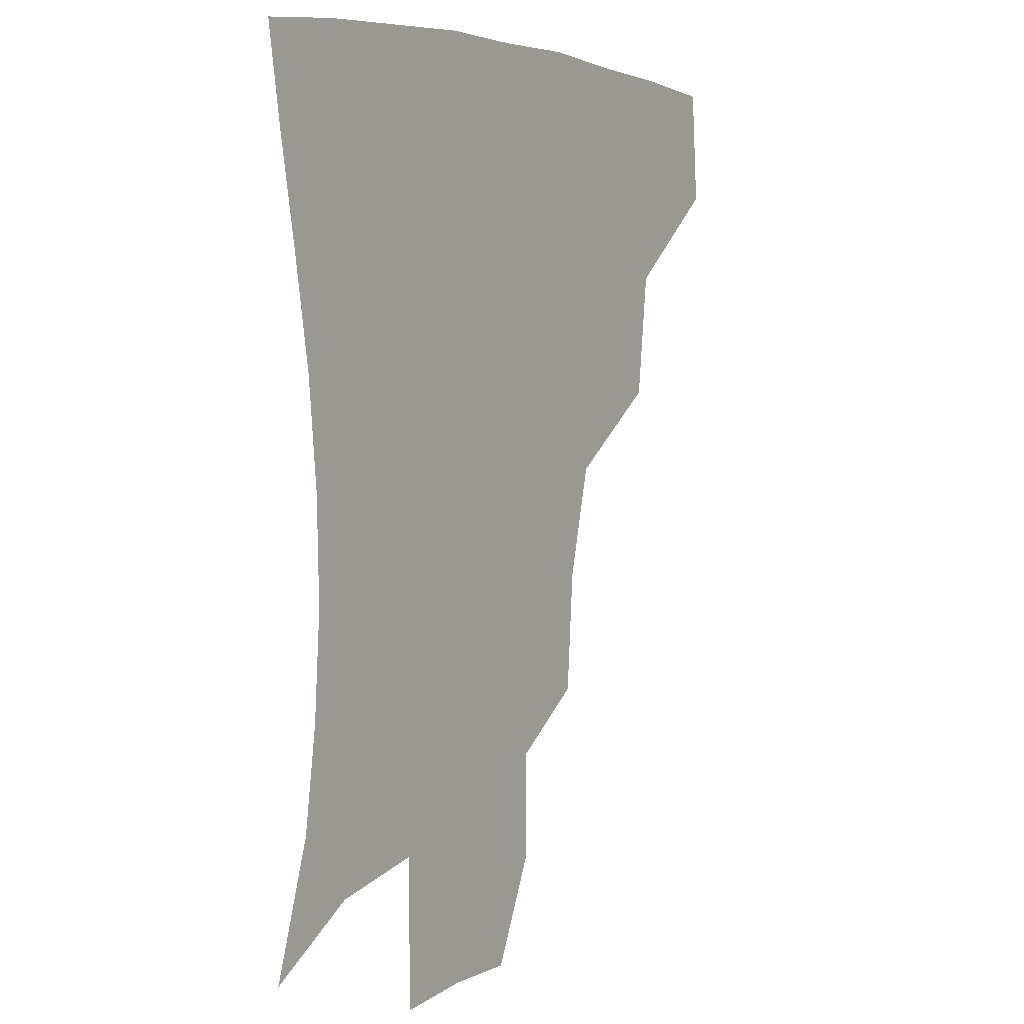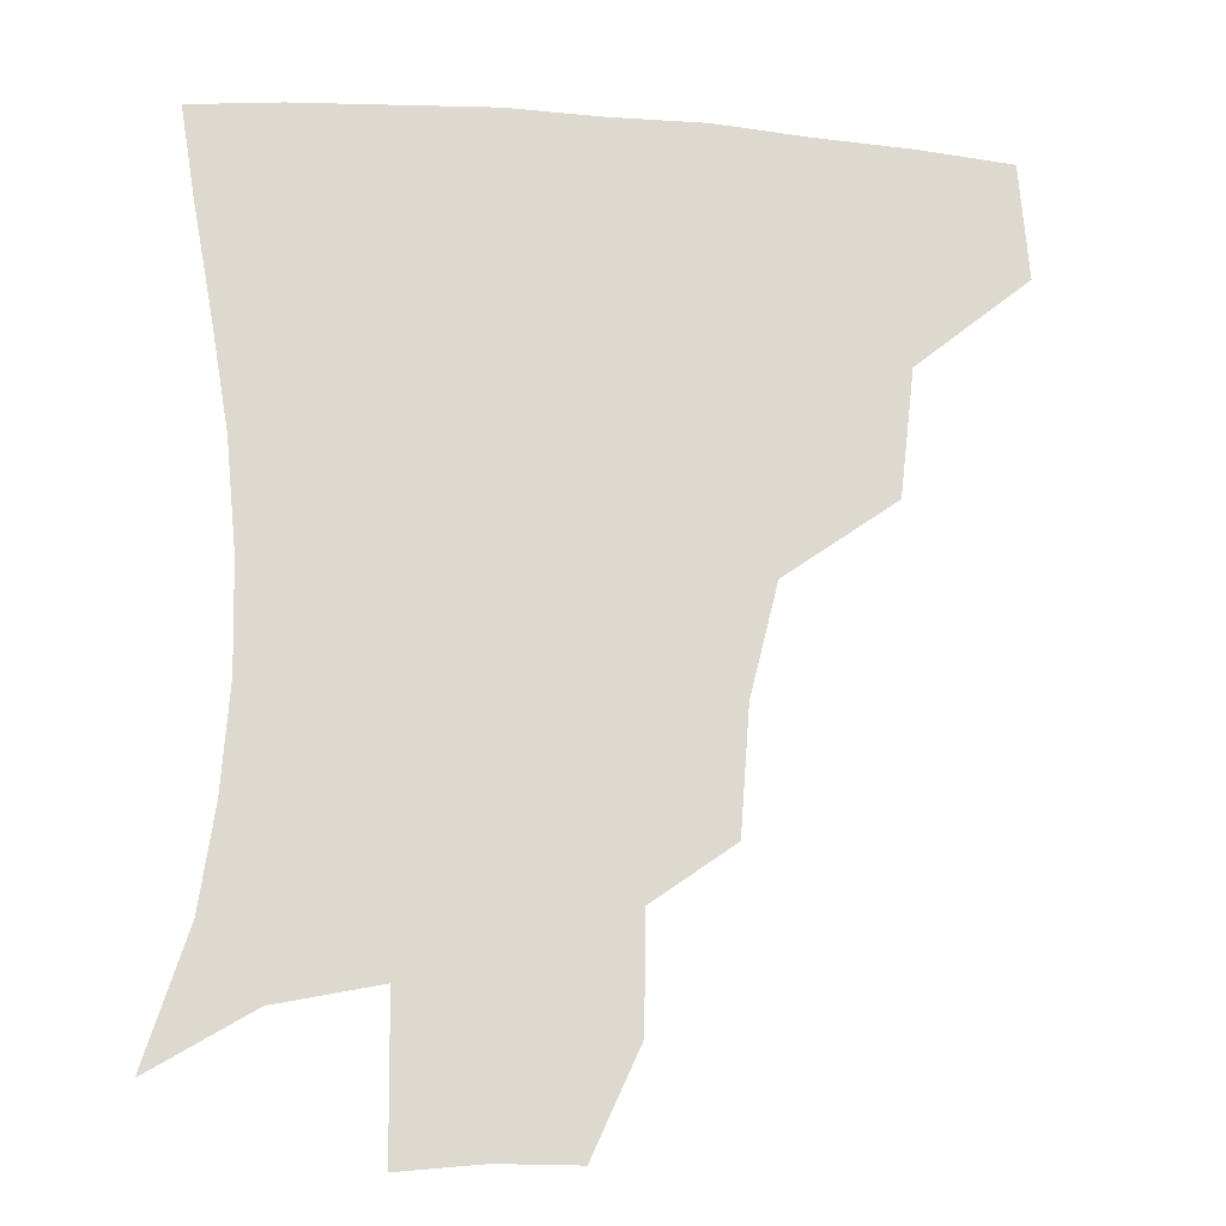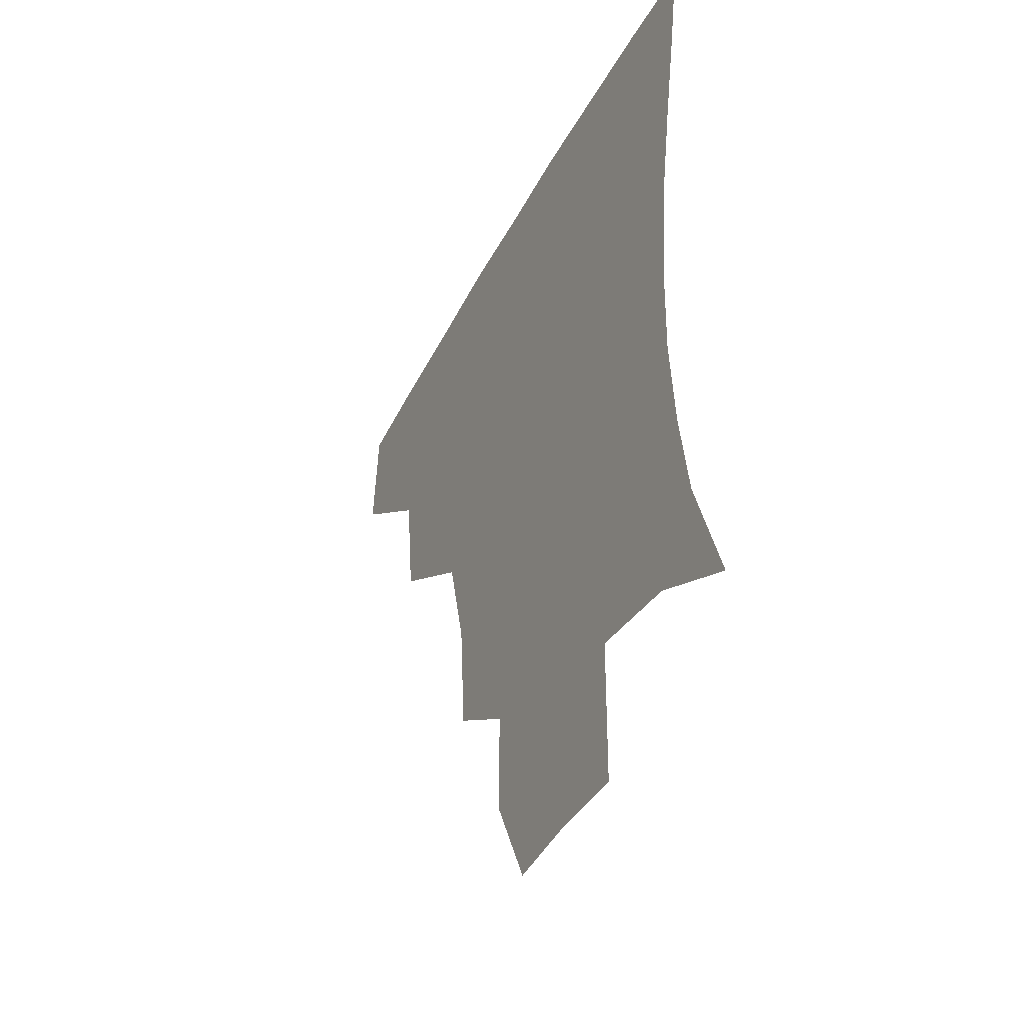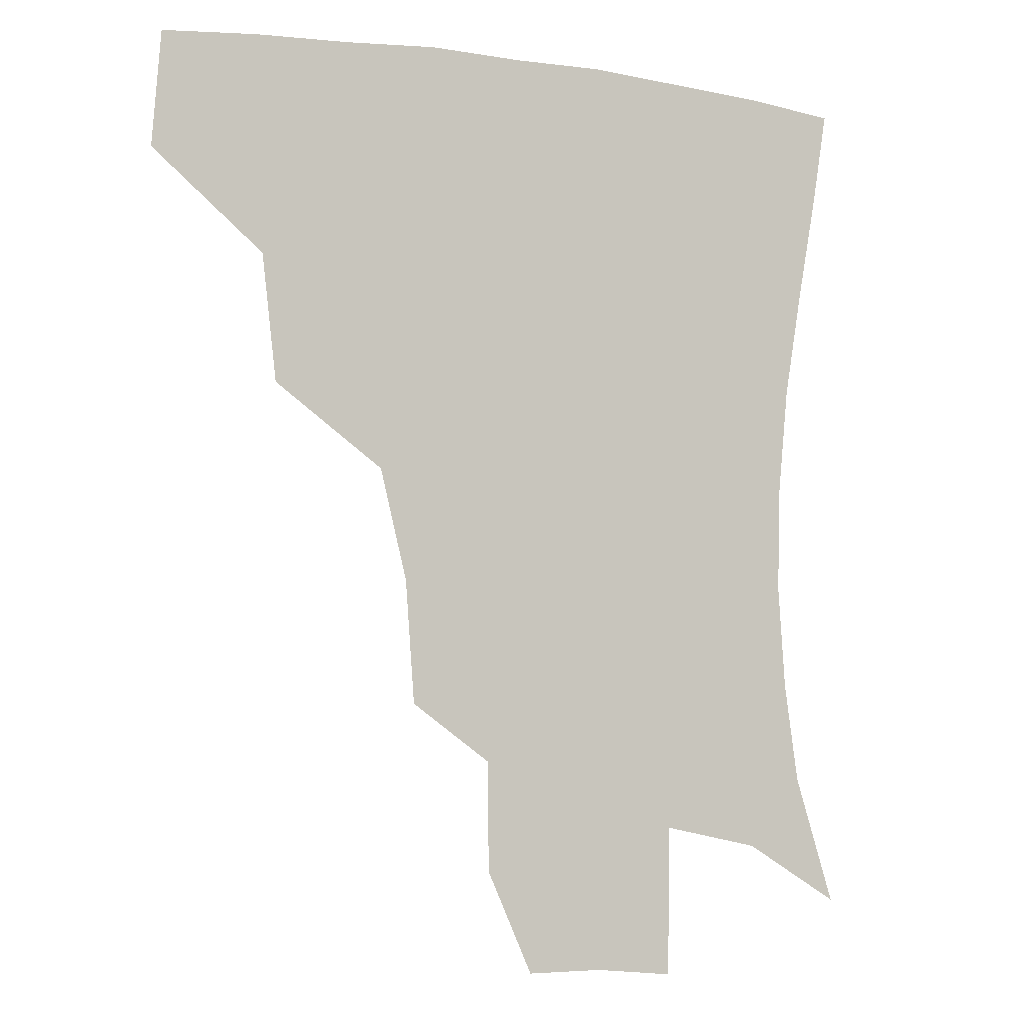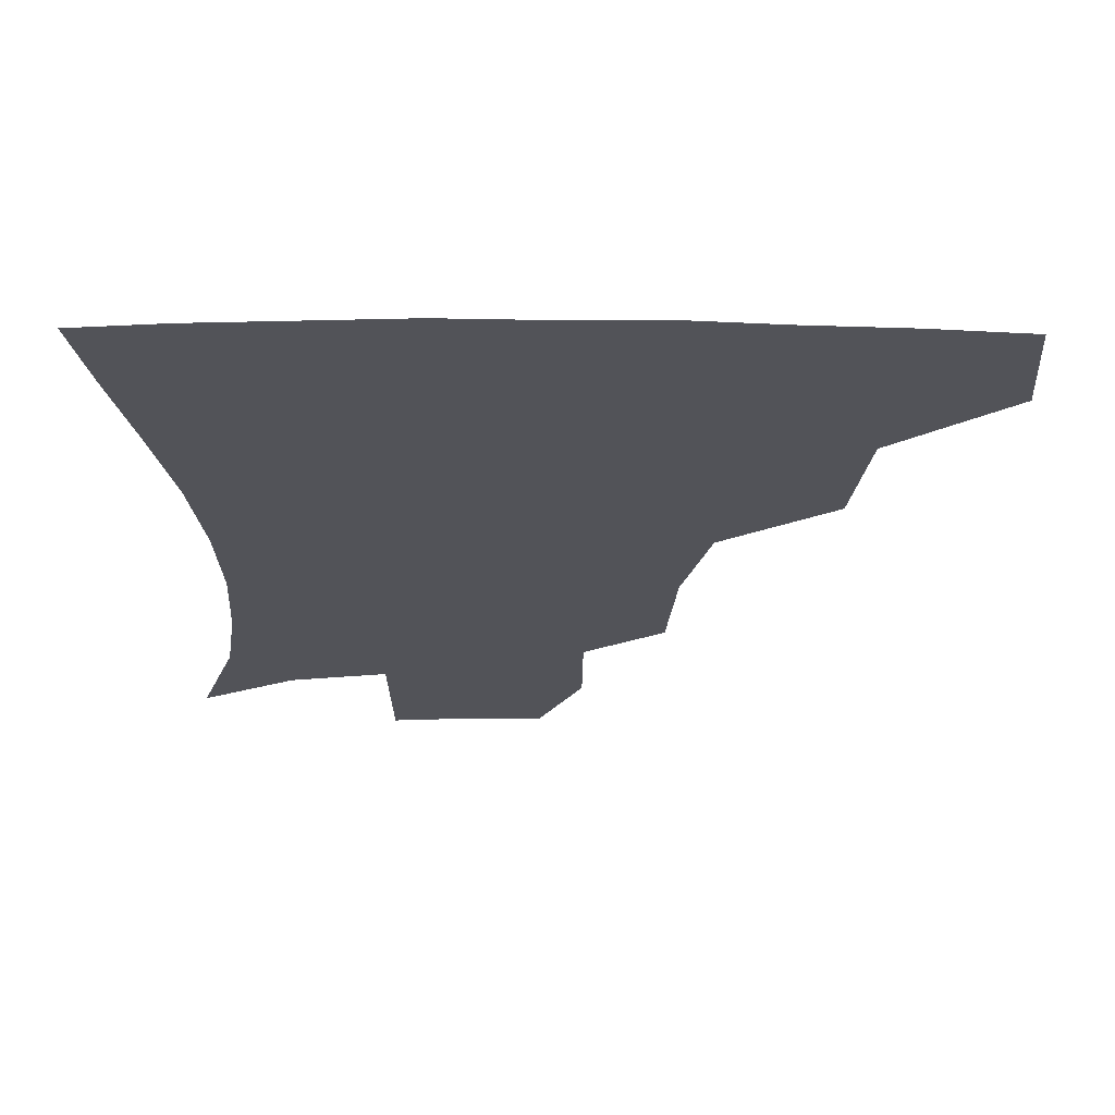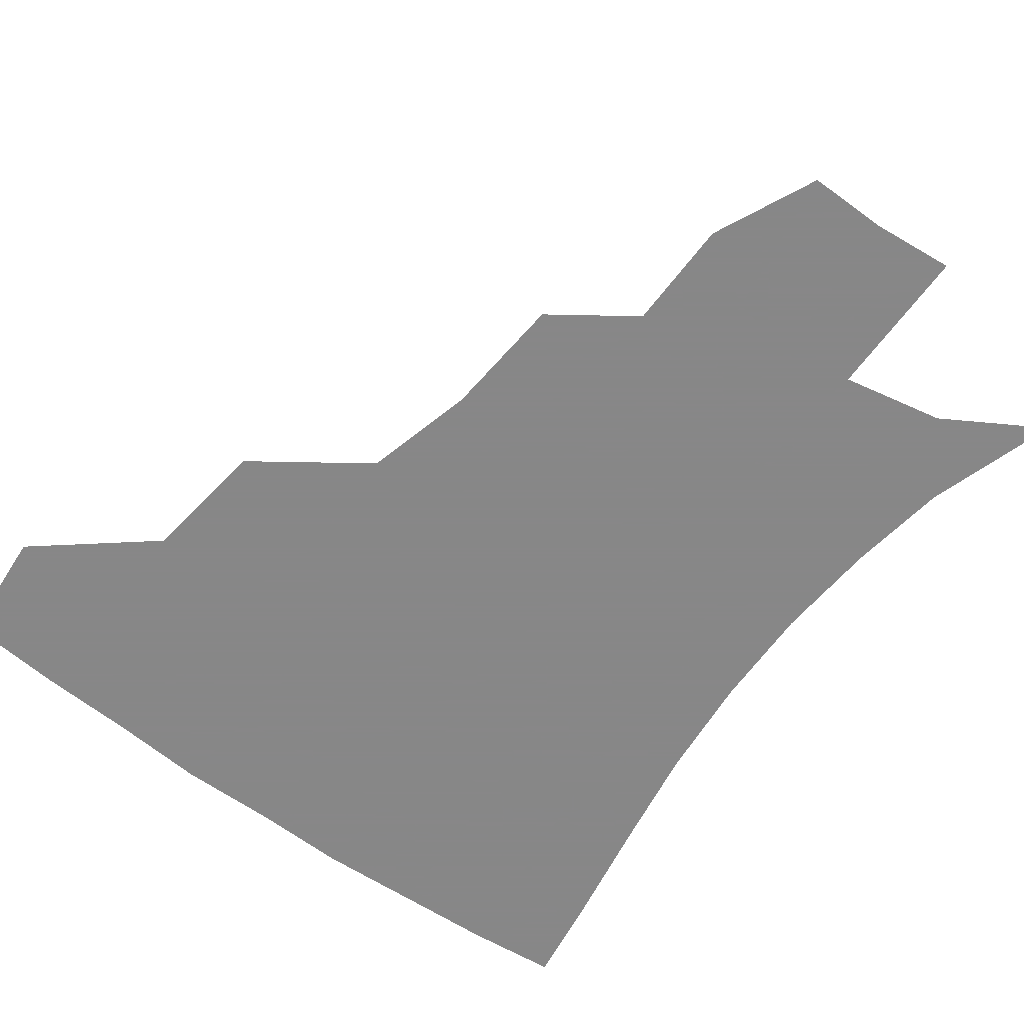
<metadata>
{"format":"obj","ext":"obj","renderer":"f3d","projection":"perspective","resolution":1024,"background":"white","views":[{"elev":4.0,"azim":123.3,"up":"+Y"},{"elev":-18.1,"azim":171.3,"up":"+Y"},{"elev":-44.8,"azim":63.6,"up":"+Y"},{"elev":-5.1,"azim":-25.8,"up":"+Y"},{"elev":67.4,"azim":-179.6,"up":"+Y"},{"elev":-62.6,"azim":-36.7,"up":"+Z"}]}
</metadata>
<code>
v 451.4 382.8 0
v 454.1 418.2 0
v 491 315.1 0
v 486.4 353.9 0
v 487 390.9 0
v 484 420.8 0
v 536.5 218.9 0
v 533.7 256.5 0
v 525.3 290.5 0
v 521.4 334.2 0
v 519 365 0
v 516.1 393.1 0
v 513.7 422.2 0
v 561.8 167.5 0
v 561.6 201 0
v 558.1 241.5 0
v 554.1 270.7 0
v 550.1 306.1 0
v 547.9 338.5 0
v 547.4 368.5 0
v 545 394.9 0
v 542.5 424.3 0
v 576.1 135.8 0
v 583.4 180.4 0
v 581.9 217.7 0
v 579.4 248 0
v 576.9 280.1 0
v 575.4 313 0
v 574.6 341 0
v 574.3 368.9 0
v 573.8 395.4 0
v 572.2 423.8 0
v 600 135.8 0
v 604.2 183.7 0
v 602.4 218.5 0
v 600.9 251.9 0
v 599.8 283.5 0
v 599.7 314.5 0
v 600.8 342.3 0
v 601.7 369.5 0
v 602.4 395.6 0
v 600.7 424.4 0
v 625 133.3 0
v 625.6 179.5 0
v 623.5 218.3 0
v 622.2 251.7 0
v 622.3 281.6 0
v 623.5 311.2 0
v 625.5 341.7 0
v 628.1 369.1 0
v 630.3 395.2 0
v 631 422.7 0
v 656.5 173 0
v 646.3 213.2 0
v 644.2 244 0
v 643.7 275.7 0
v 645.4 307 0
v 649.1 336.2 0
v 653.4 365.4 0
v 657.7 394 0
v 660.5 421.1 0
v 686.8 154.7 0
v 674.3 194.4 0
v 669.9 225.1 0
v 667.7 257.2 0
v 668.5 289.6 0
v 671.7 322.8 0
v 677.3 355.9 0
v 683.5 389.7 0
v 688.2 418.2 0
f 4 5 1
f 1 5 2
f 5 6 2
f 9 10 3
f 3 10 4
f 10 11 4
f 4 11 5
f 11 12 5
f 5 12 6
f 12 13 6
f 15 16 7
f 7 16 8
f 16 17 8
f 8 17 9
f 17 18 9
f 9 18 10
f 18 19 10
f 10 19 11
f 19 20 11
f 11 20 12
f 20 21 12
f 12 21 13
f 21 22 13
f 23 24 14
f 14 24 15
f 24 25 15
f 15 25 16
f 25 26 16
f 16 26 17
f 26 27 17
f 17 27 18
f 27 28 18
f 18 28 19
f 28 29 19
f 19 29 20
f 29 30 20
f 20 30 21
f 30 31 21
f 21 31 22
f 31 32 22
f 23 33 24
f 33 34 24
f 24 34 25
f 34 35 25
f 25 35 26
f 35 36 26
f 26 36 27
f 36 37 27
f 27 37 28
f 37 38 28
f 28 38 29
f 38 39 29
f 29 39 30
f 39 40 30
f 30 40 31
f 40 41 31
f 31 41 32
f 41 42 32
f 33 43 34
f 43 44 34
f 34 44 35
f 44 45 35
f 35 45 36
f 45 46 36
f 36 46 37
f 46 47 37
f 37 47 38
f 47 48 38
f 38 48 39
f 48 49 39
f 39 49 40
f 49 50 40
f 40 50 41
f 50 51 41
f 41 51 42
f 51 52 42
f 44 53 45
f 53 54 45
f 45 54 46
f 54 55 46
f 46 55 47
f 55 56 47
f 47 56 48
f 56 57 48
f 48 57 49
f 57 58 49
f 49 58 50
f 58 59 50
f 50 59 51
f 59 60 51
f 51 60 52
f 60 61 52
f 53 62 54
f 62 63 54
f 54 63 55
f 63 64 55
f 55 64 56
f 64 65 56
f 56 65 57
f 65 66 57
f 57 66 58
f 66 67 58
f 58 67 59
f 67 68 59
f 59 68 60
f 68 69 60
f 60 69 61
f 69 70 61

</code>
